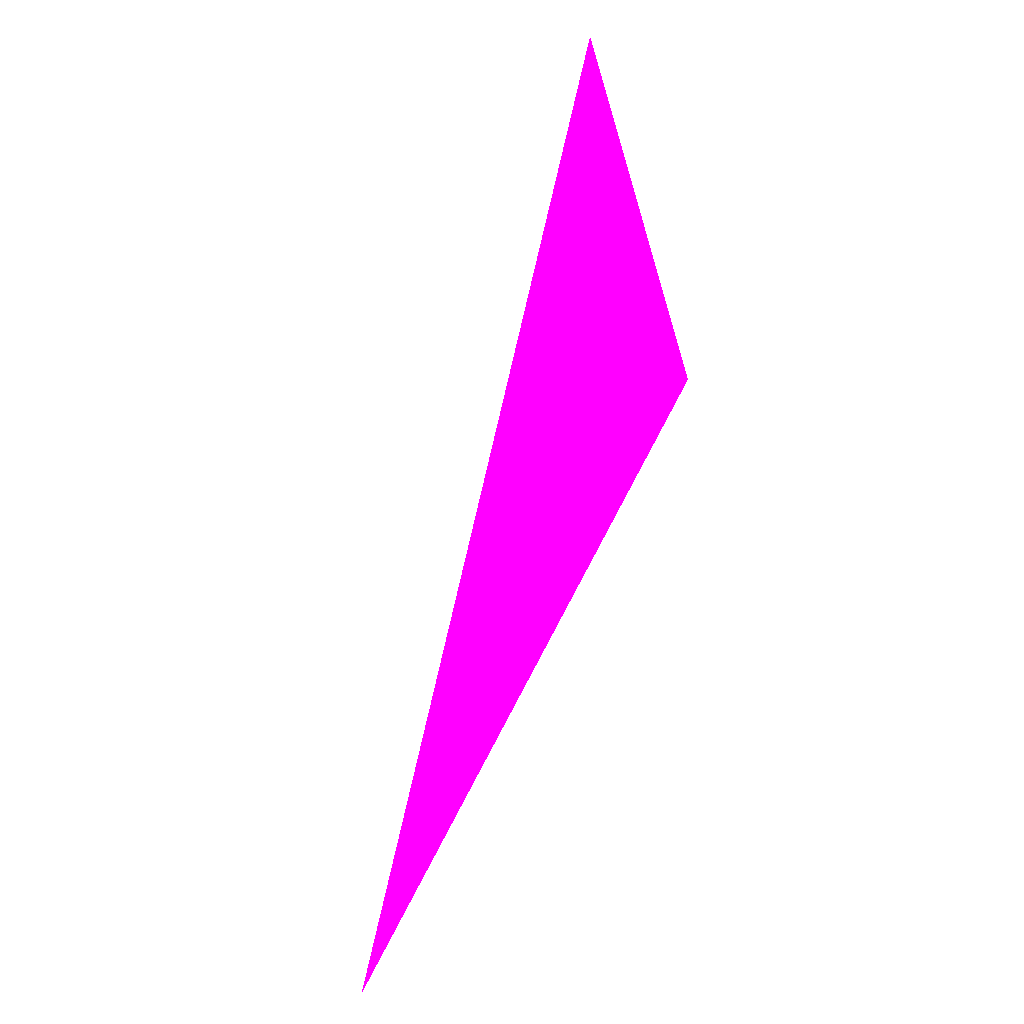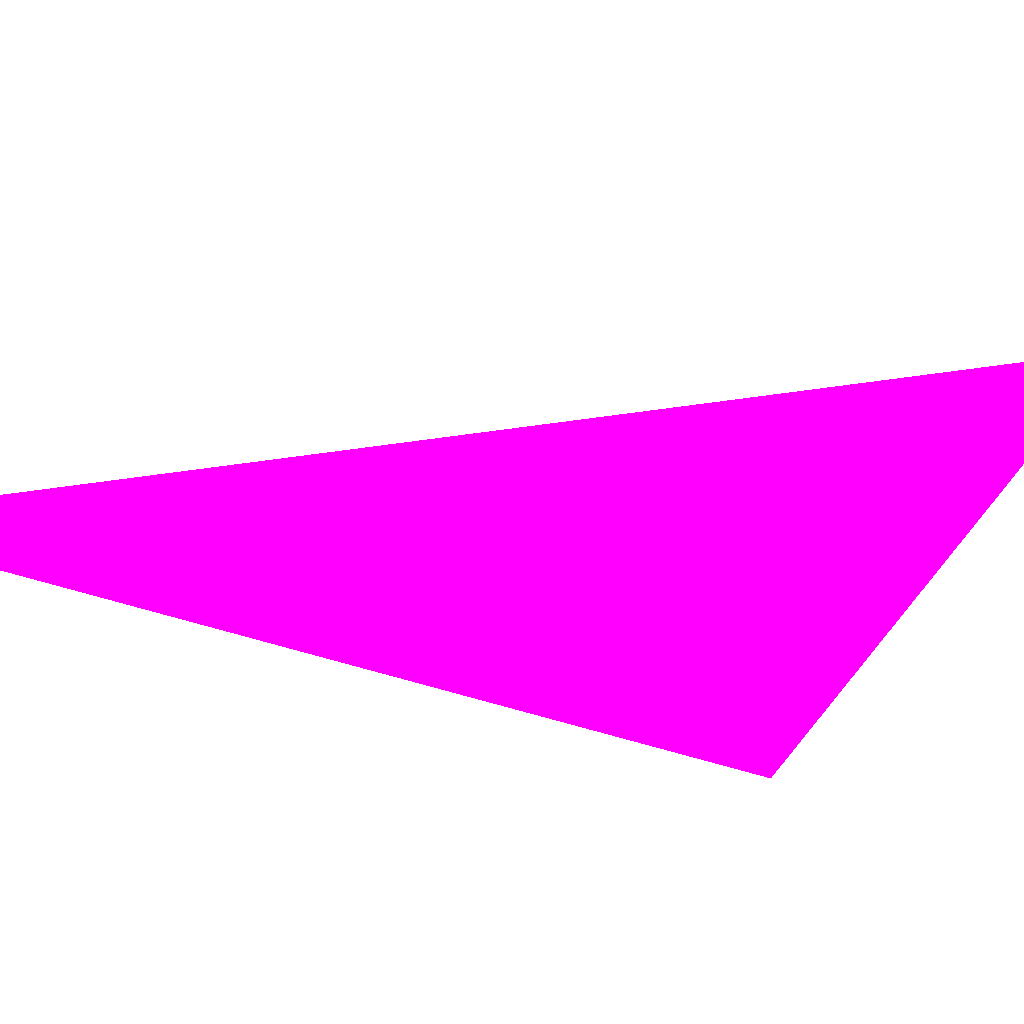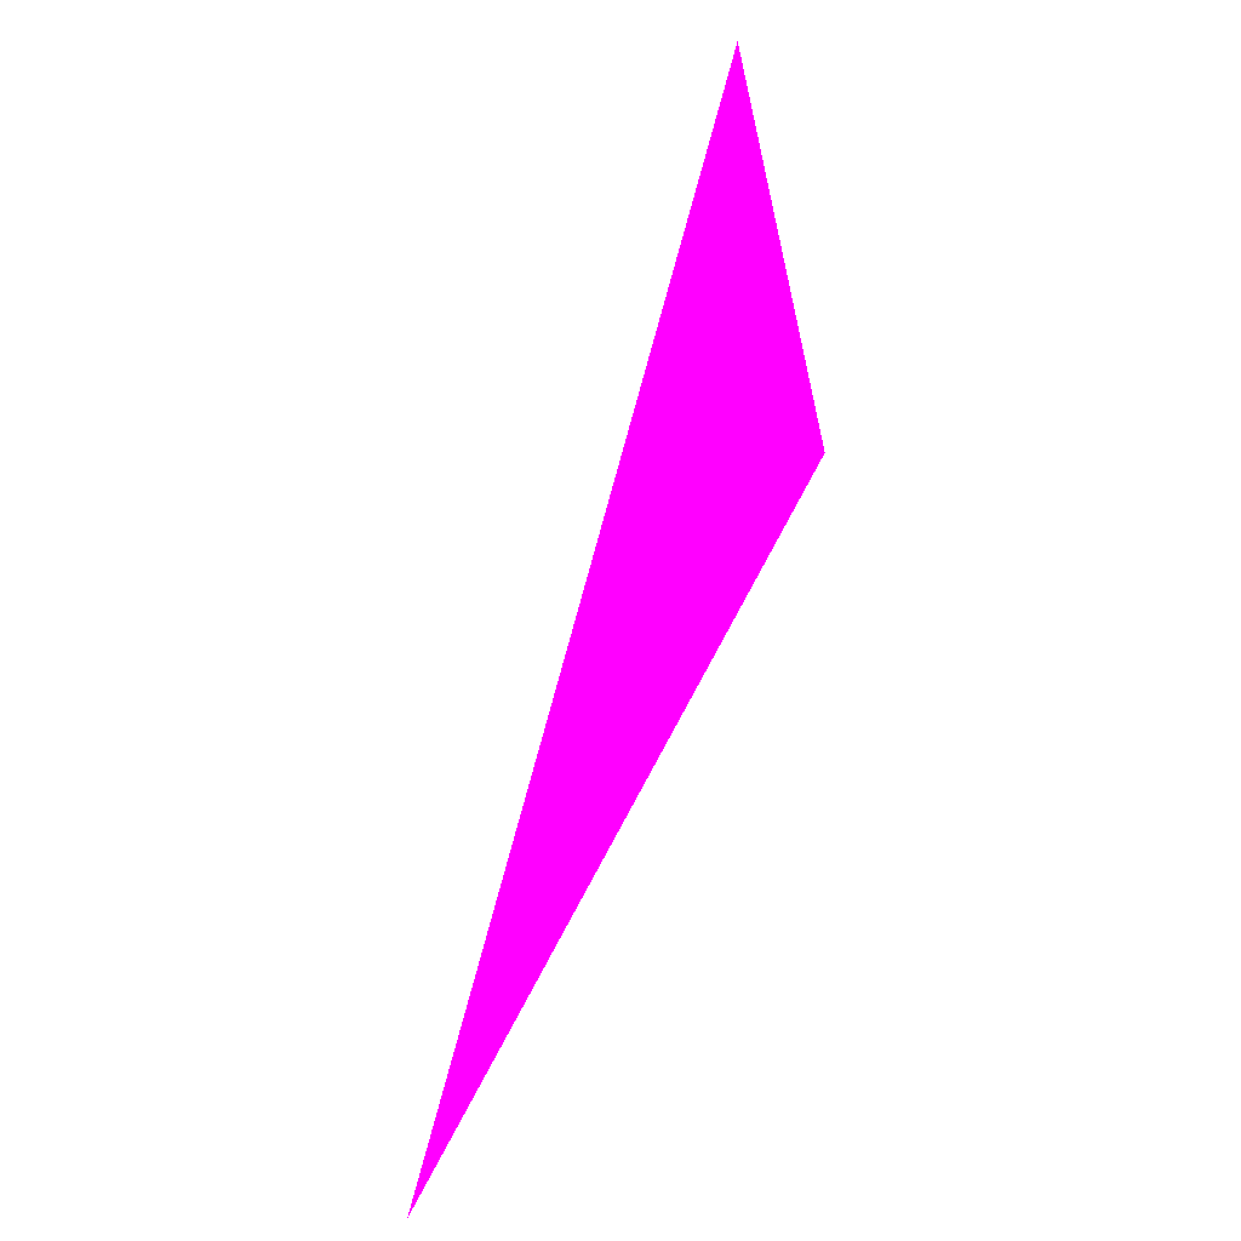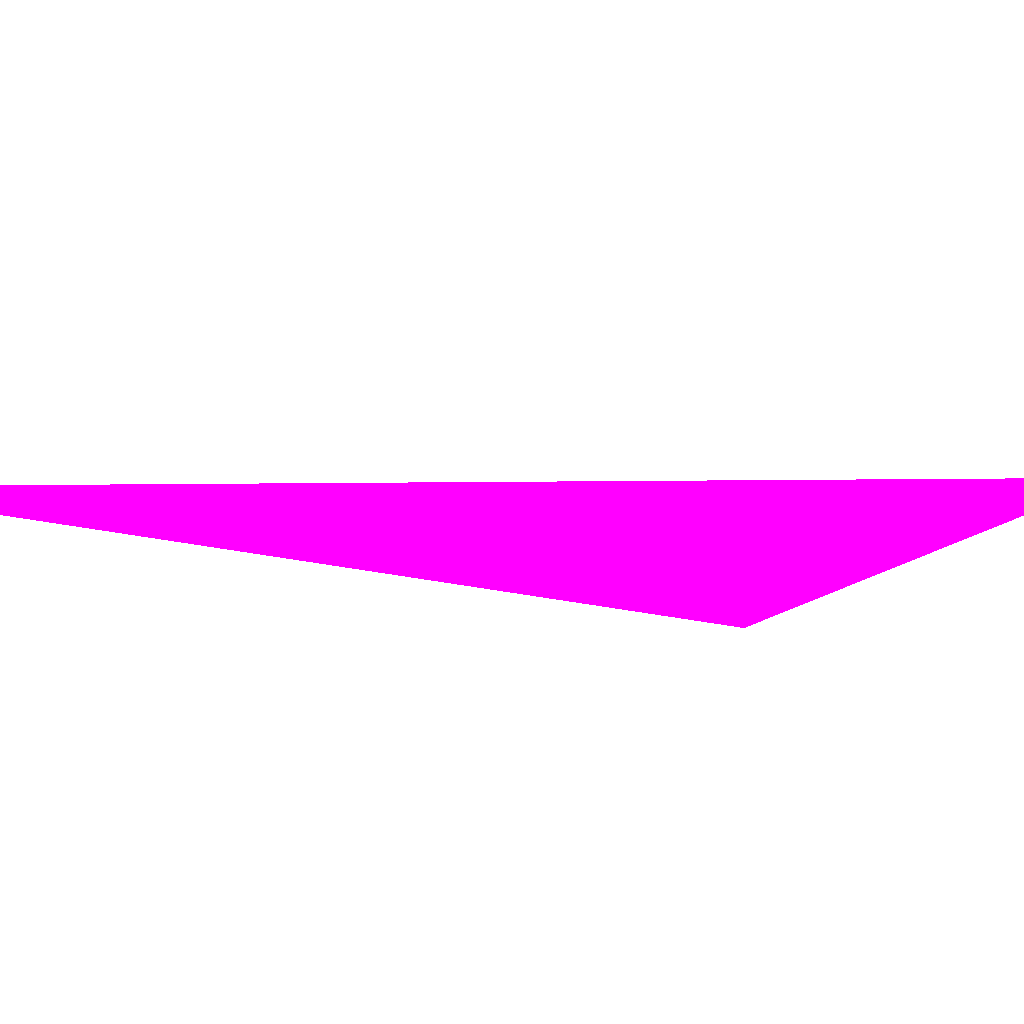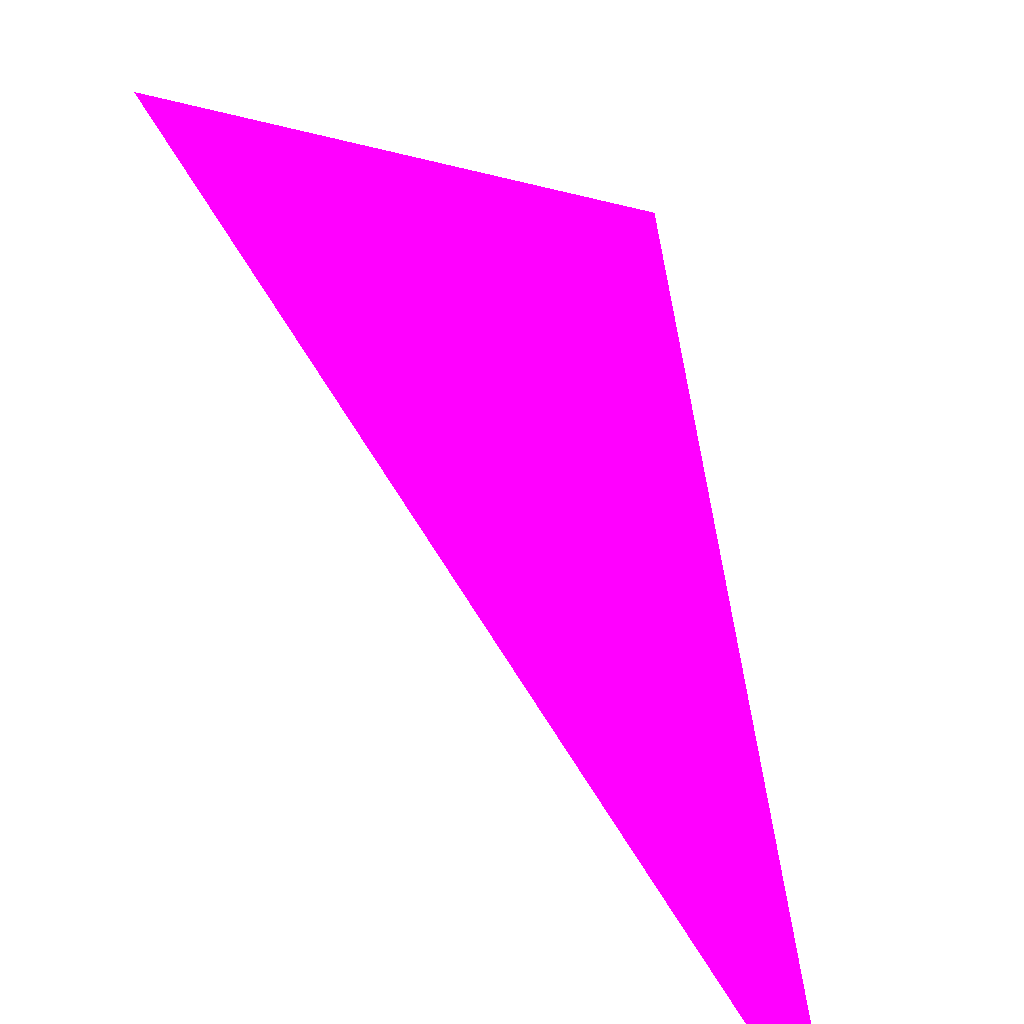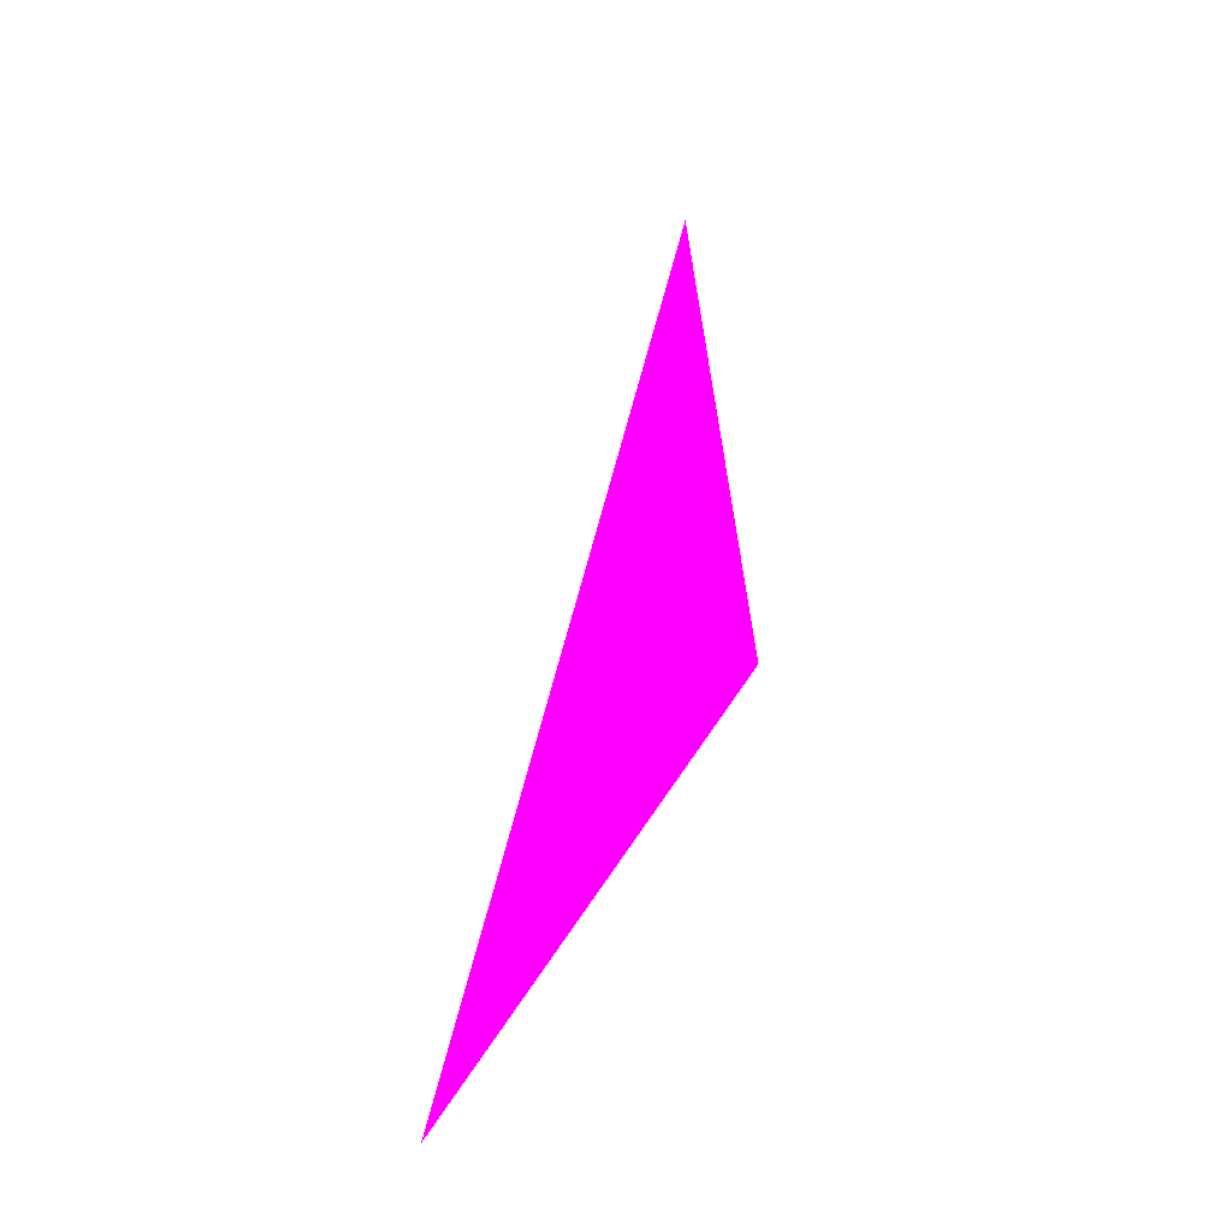
<metadata>
{"format":"obj","ext":"obj","renderer":"f3d","projection":"perspective","resolution":1024,"background":"white","views":[{"elev":-14.2,"azim":55.3,"up":"+Y"},{"elev":77.9,"azim":58.4,"up":"+Z"},{"elev":29.7,"azim":-49.4,"up":"+Y"},{"elev":20.5,"azim":64.6,"up":"+Z"},{"elev":68.3,"azim":-56.2,"up":"+Z"},{"elev":-20.5,"azim":-61.6,"up":"+Y"}]}
</metadata>
<code>
o geometry_0
v 6.125e+05 5.855e+06 664 1 0 1
v 6.125e+05 5.855e+06 664 1 0 1
v 6.125e+05 5.855e+06 664 1 0 1
f 1 2 3

</code>
